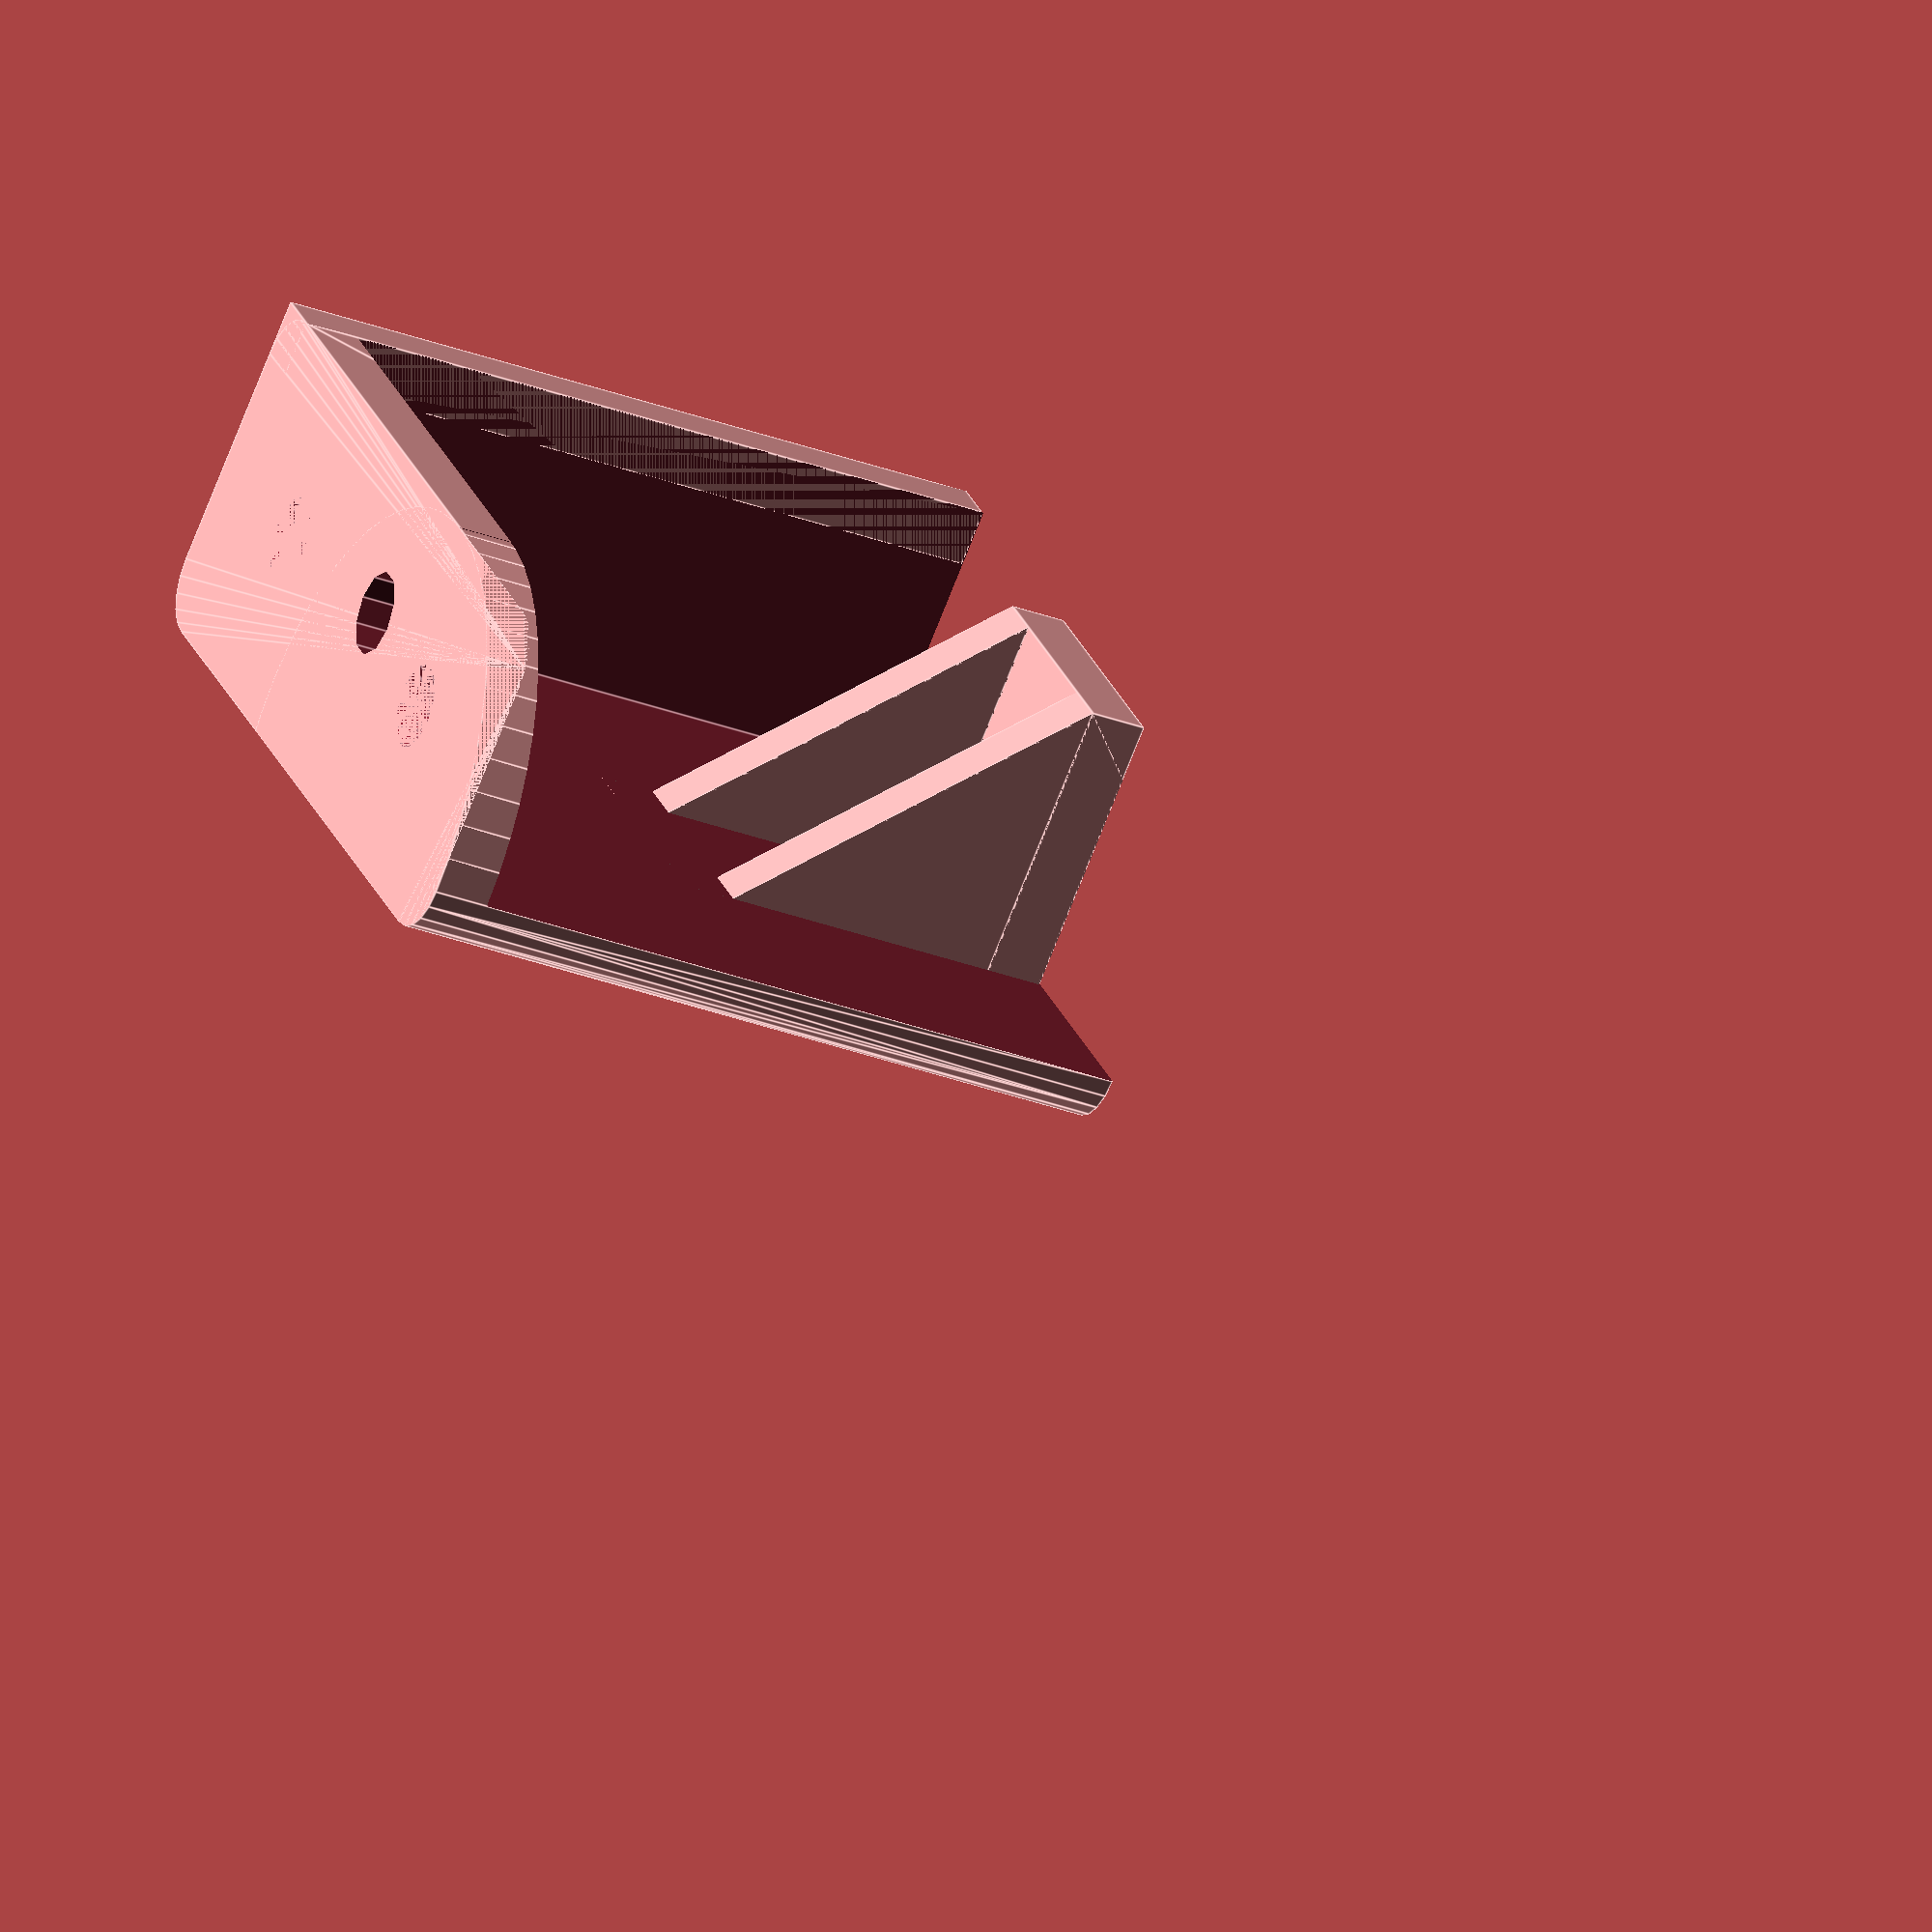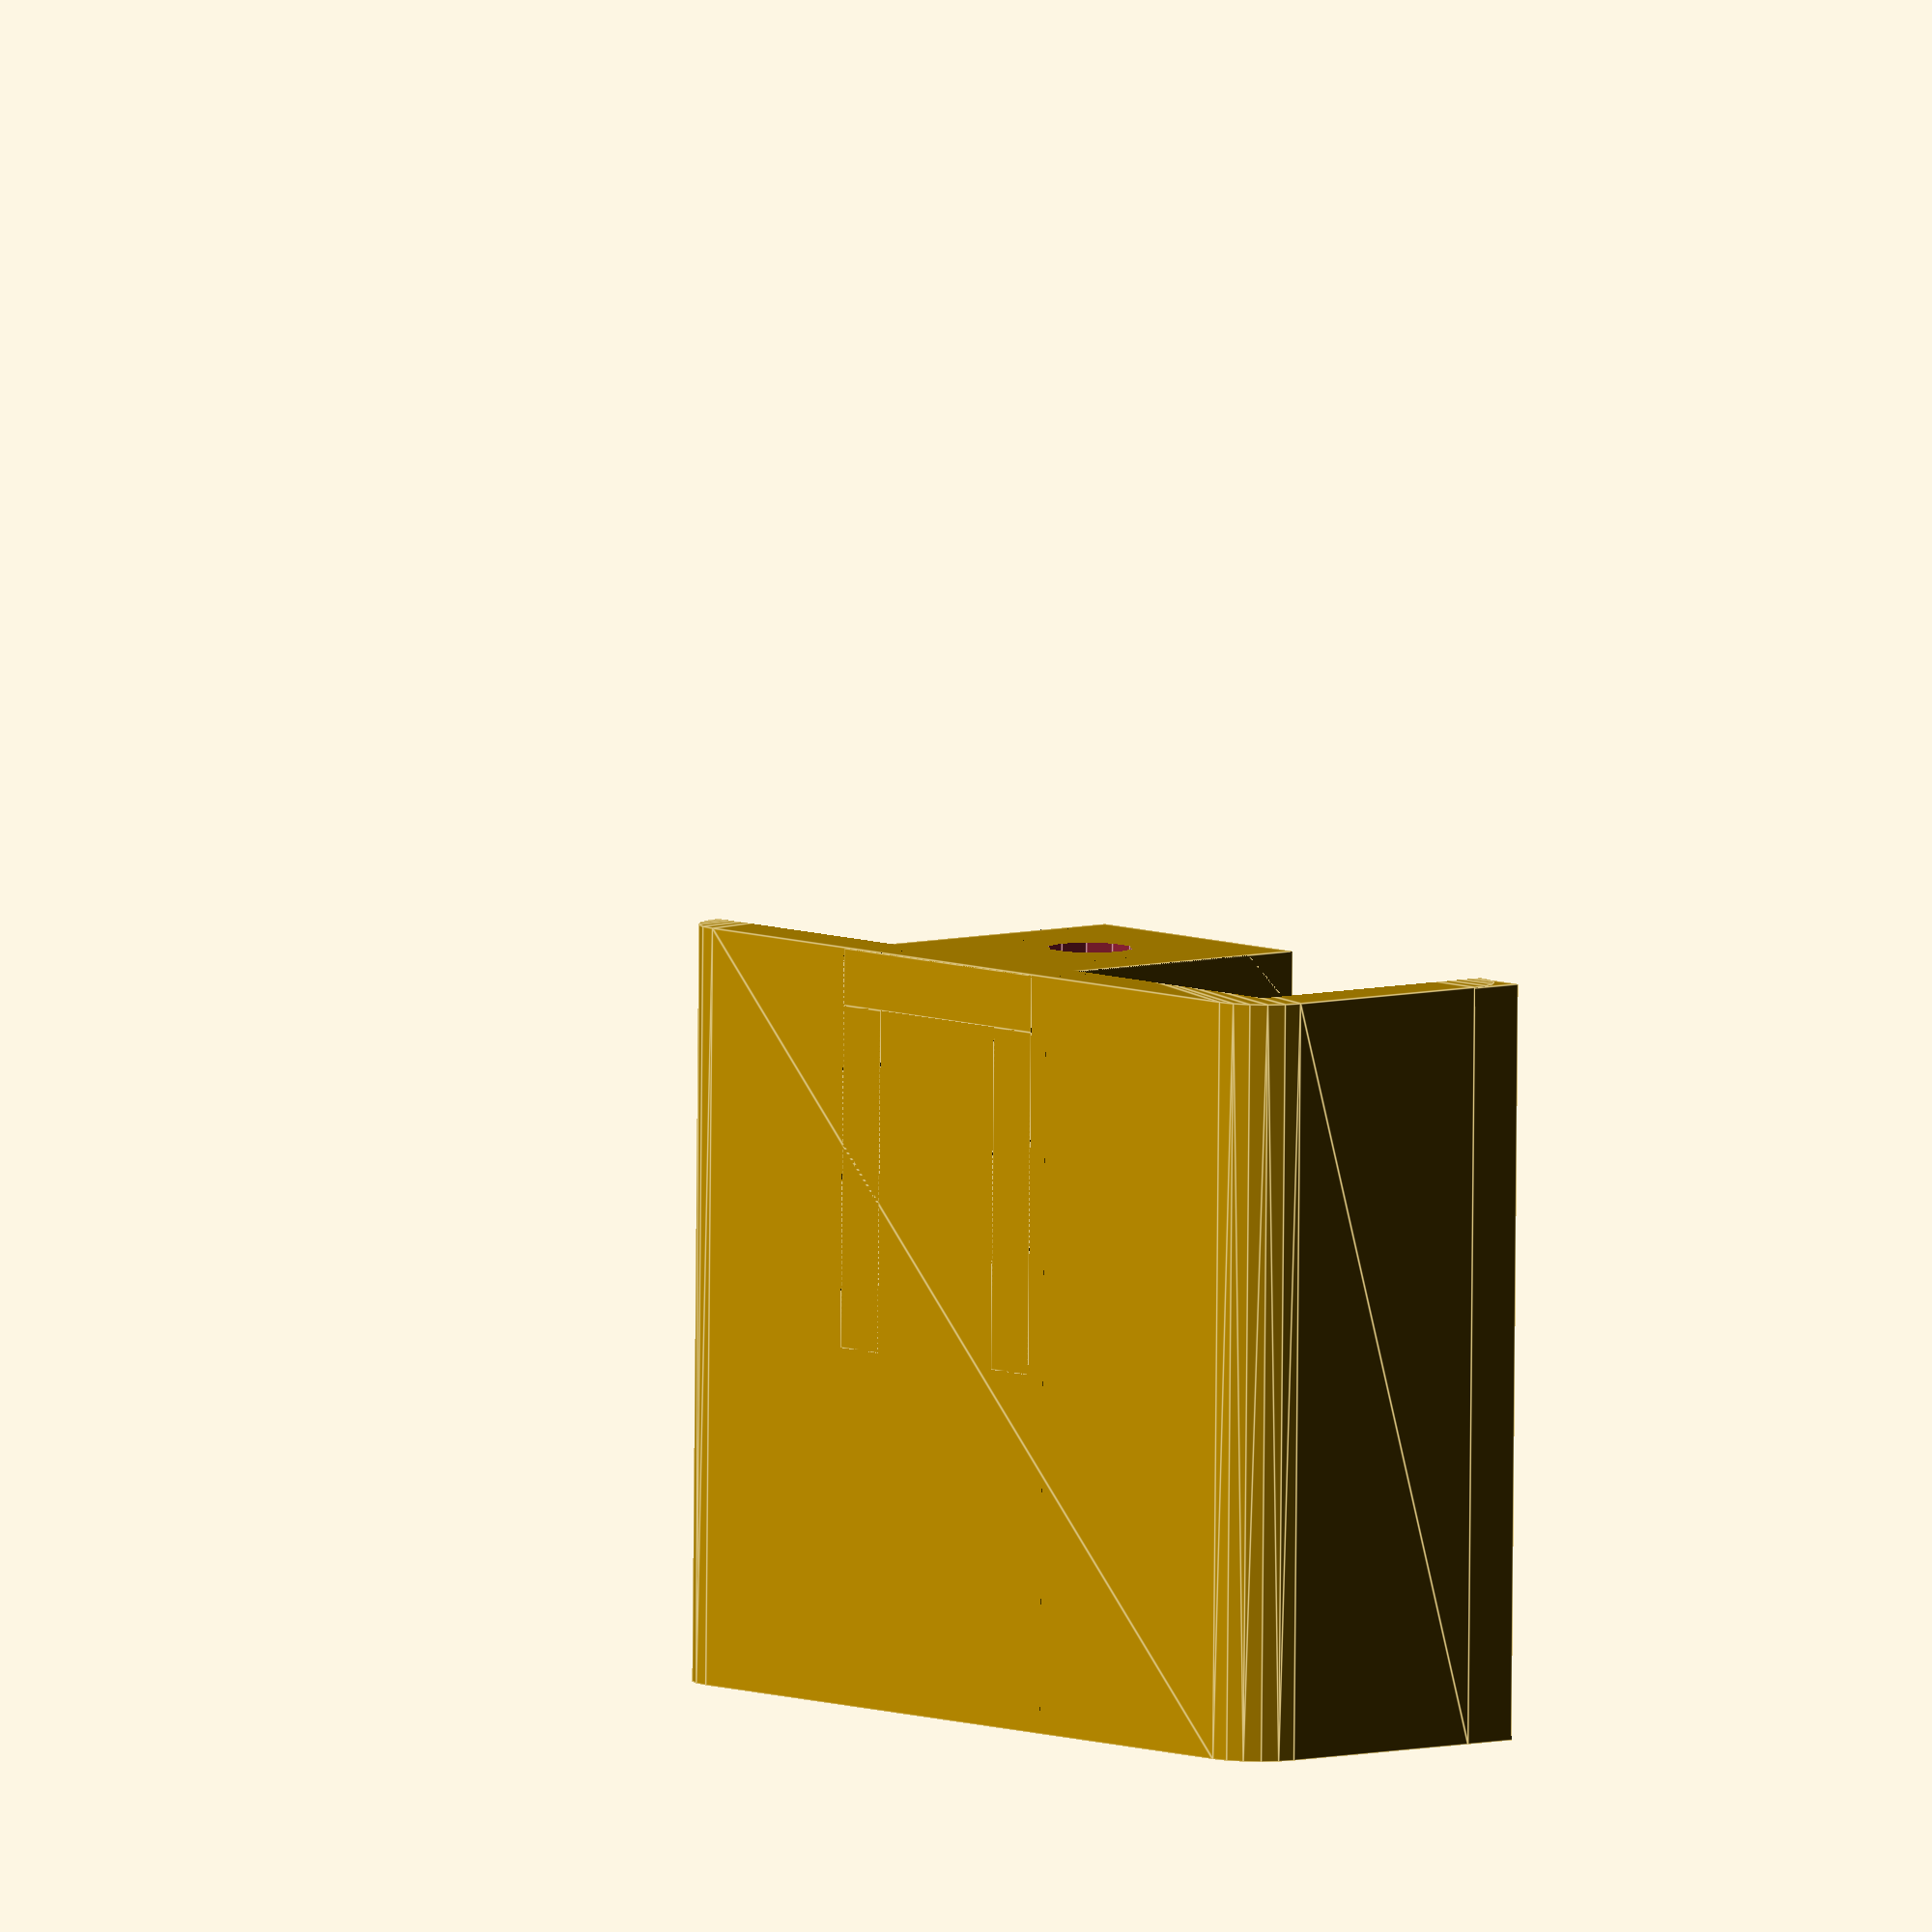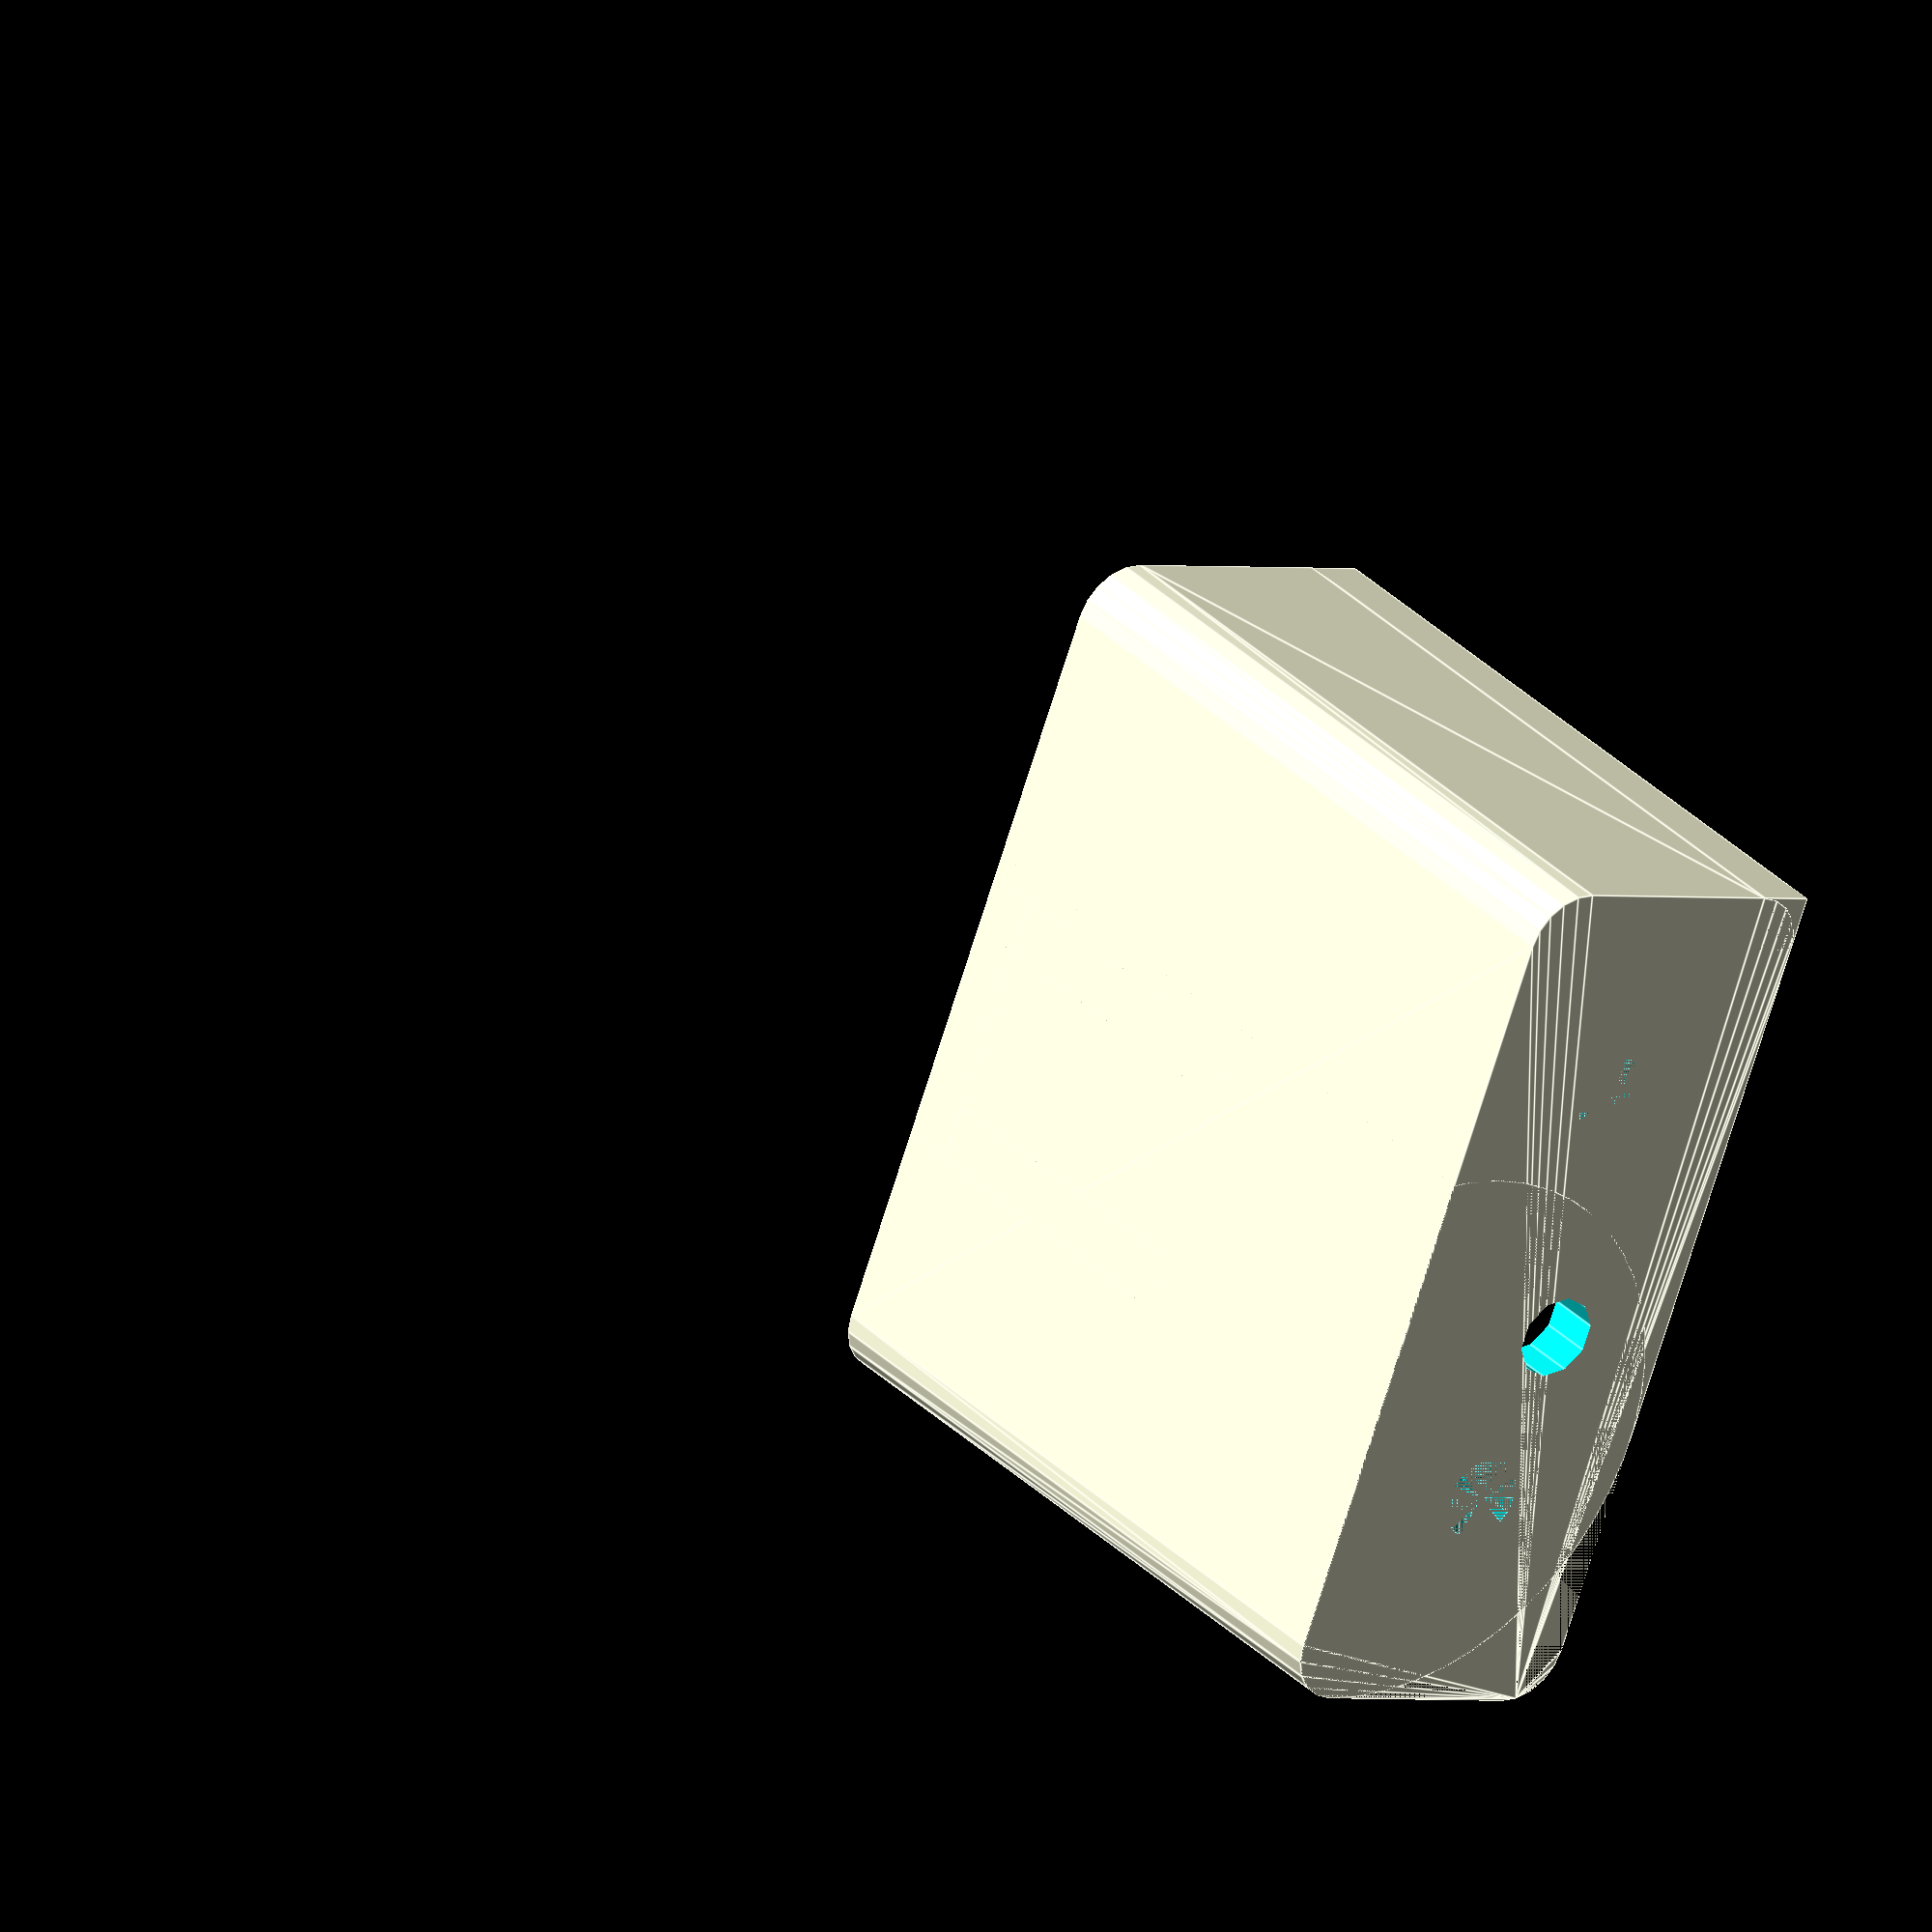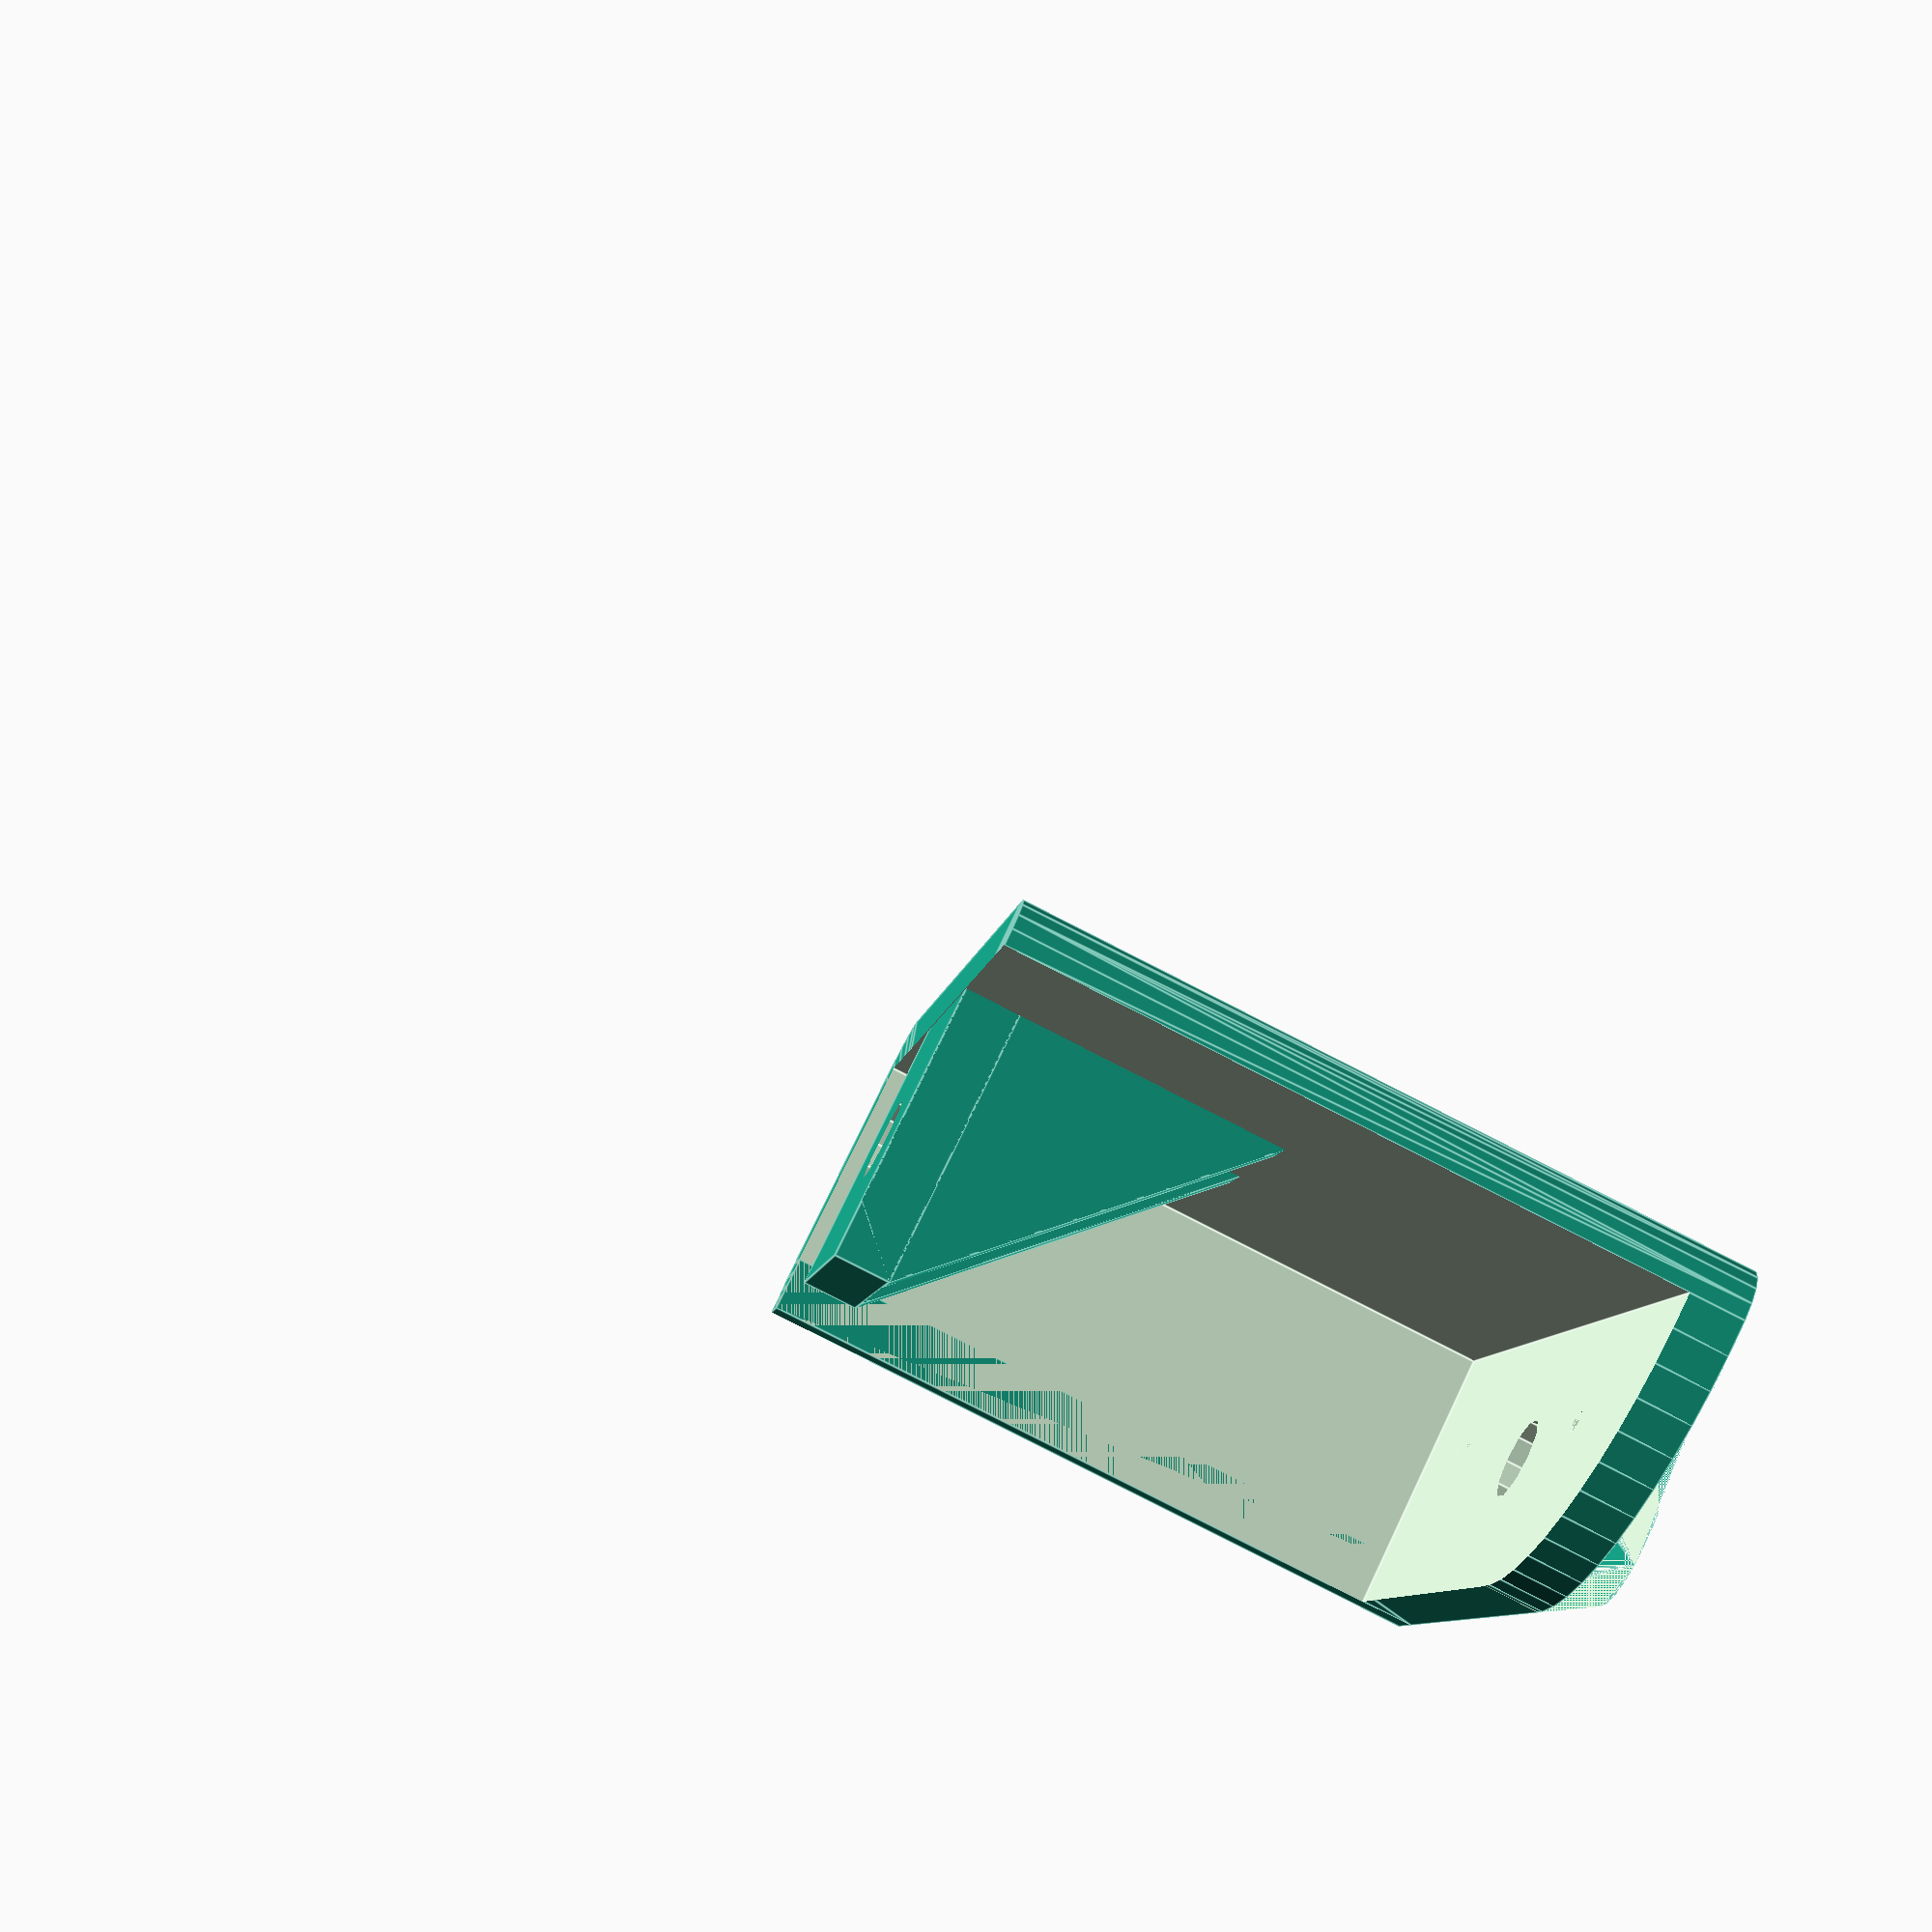
<openscad>
// copyright 2012 mark.dufour@gmail.com, license GPL v3

// configuration

BOARD_THICKNESS=8;
VERTICAL_GAP=45;
FOOT_HEIGHT=4;
WOOD_SCREW_R=1;
LAYER_HEIGHT=0.2;

// internal

HEIGHT=FOOT_HEIGHT+BOARD_THICKNESS+VERTICAL_GAP-4; // existing lower vertices stick out by 4mm

LENGTH=62;
WIDTH=24;
CURVE_R=4;
CURVE_R2=20;
THICKNESS=4;
HOLE_R=3;
HOLE_X=34;
HOLE_Y=10;
SUPPORT_WIDTH=20;

module base_shape() {
    difference() {
        translate([CURVE_R, CURVE_R,-1/2])
            minkowski() {
                cylinder(1,r=4, $fn=20);
                cube([LENGTH-2*CURVE_R,WIDTH-2*CURVE_R,0.001]);
            }

        translate([LENGTH-CURVE_R2,CURVE_R2,-1/2])
            difference() {
                translate([0,-100,0])
                    cube([100,100,2]);
                cylinder(2,r=CURVE_R2, $fn=50);
            }
    }
}

module screw() {
    translate([0,0,2])
        cylinder(THICKNESS-2,r=WOOD_SCREW_R);
    cylinder(2,r2=WOOD_SCREW_R,r1=WOOD_SCREW_R+2,$fn=20);
}

module base() {
    translate([0,0,-HEIGHT/2])
        cube([THICKNESS,THICKNESS,HEIGHT]);
    difference() {
        scale([1,1,HEIGHT])
            base_shape();
        translate([THICKNESS,-THICKNESS,-HEIGHT/2+THICKNESS])
            cube([LENGTH,WIDTH,HEIGHT]);
        translate([LENGTH/4,WIDTH/2,-HEIGHT/2])
            screw();
        translate([3*LENGTH/4,WIDTH/2,-HEIGHT/2])
            screw();
        translate([HOLE_X,HOLE_Y,-HEIGHT/2-1])
            cylinder(THICKNESS+2,r=HOLE_R);
    }
}

module support() {
    mirror([0,1,0])
        difference() {
            union() {
                cube([SUPPORT_WIDTH,WIDTH,THICKNESS]);
                support_45();
                translate([SUPPORT_WIDTH-THICKNESS,0,0])
                    support_45();
            }
            translate([SUPPORT_WIDTH/2,WIDTH-HOLE_Y,0])
                cylinder(2*THICKNESS,r=HOLE_R);
        }
    translate([SUPPORT_WIDTH/2-HOLE_R,-(WIDTH-HOLE_Y+HOLE_R),0])
        cube([2*HOLE_R,2*HOLE_R,LAYER_HEIGHT]);
}

module support_45() {
    mirror([0,1,0])
    translate([0,-WIDTH,-WIDTH])
        intersection() {
            translate([0,WIDTH,0])
            rotate([45,0,0])
                cube([THICKNESS,WIDTH*1.414,WIDTH*1.414]);
            cube([THICKNESS,WIDTH,WIDTH]);
        }
}

module foot() {
    base();
    translate([HOLE_X-SUPPORT_WIDTH/2,WIDTH,HEIGHT/2-THICKNESS])
        support();
}

mirror([0,0,0])
    foot();

</openscad>
<views>
elev=32.7 azim=127.6 roll=242.6 proj=o view=edges
elev=263.2 azim=49.2 roll=180.5 proj=o view=edges
elev=327.4 azim=68.5 roll=143.6 proj=o view=edges
elev=83.5 azim=72.7 roll=63.0 proj=p view=edges
</views>
